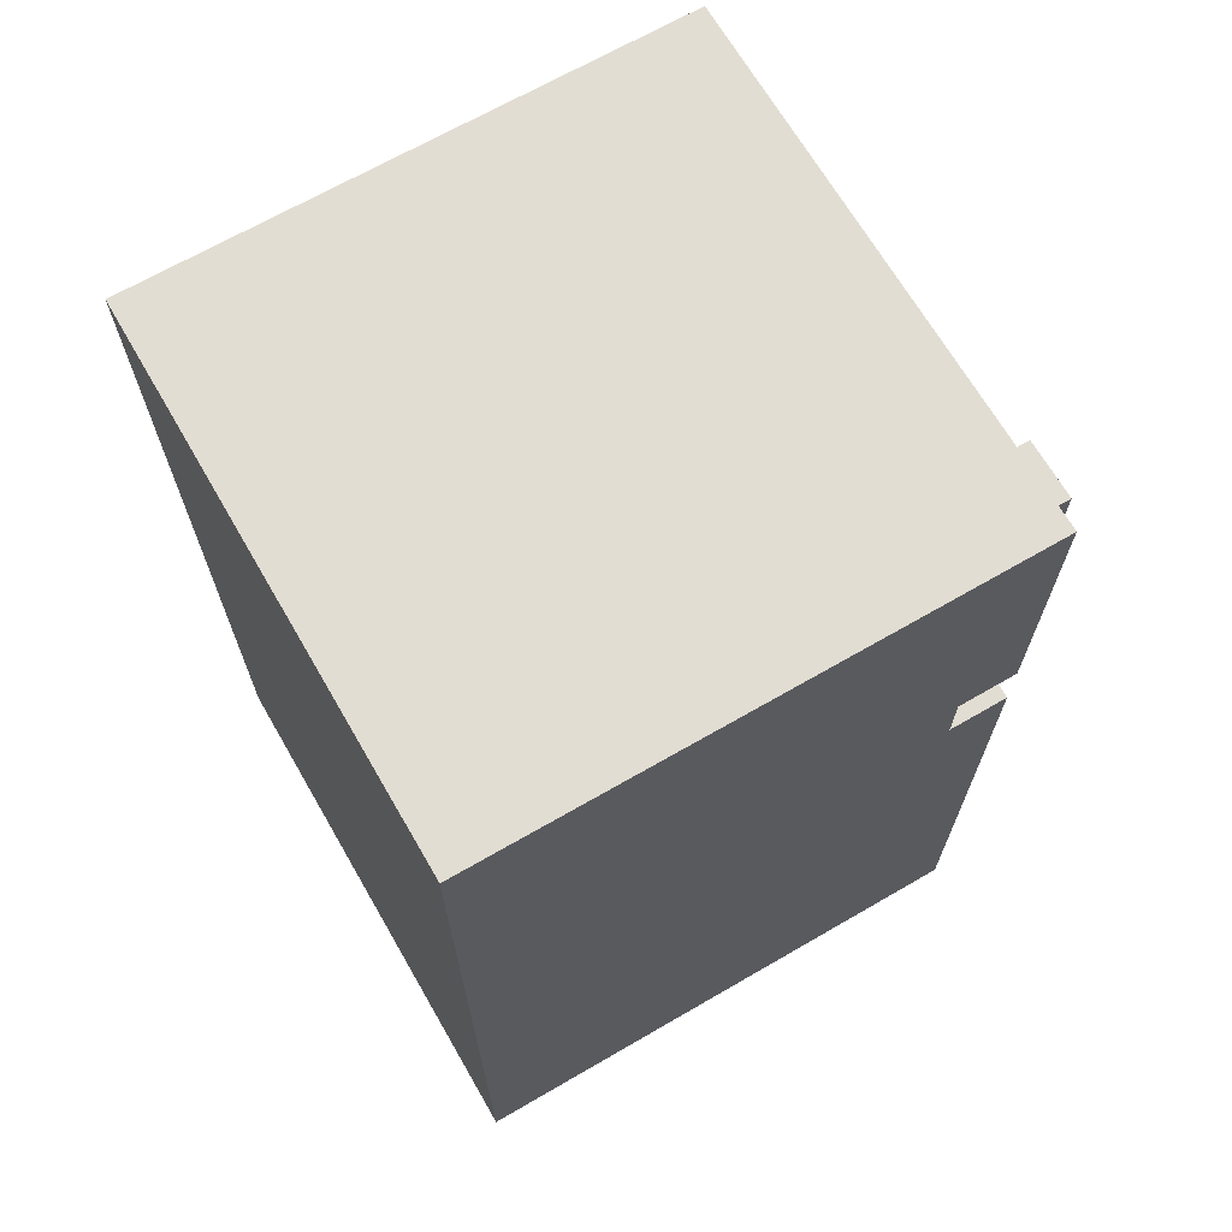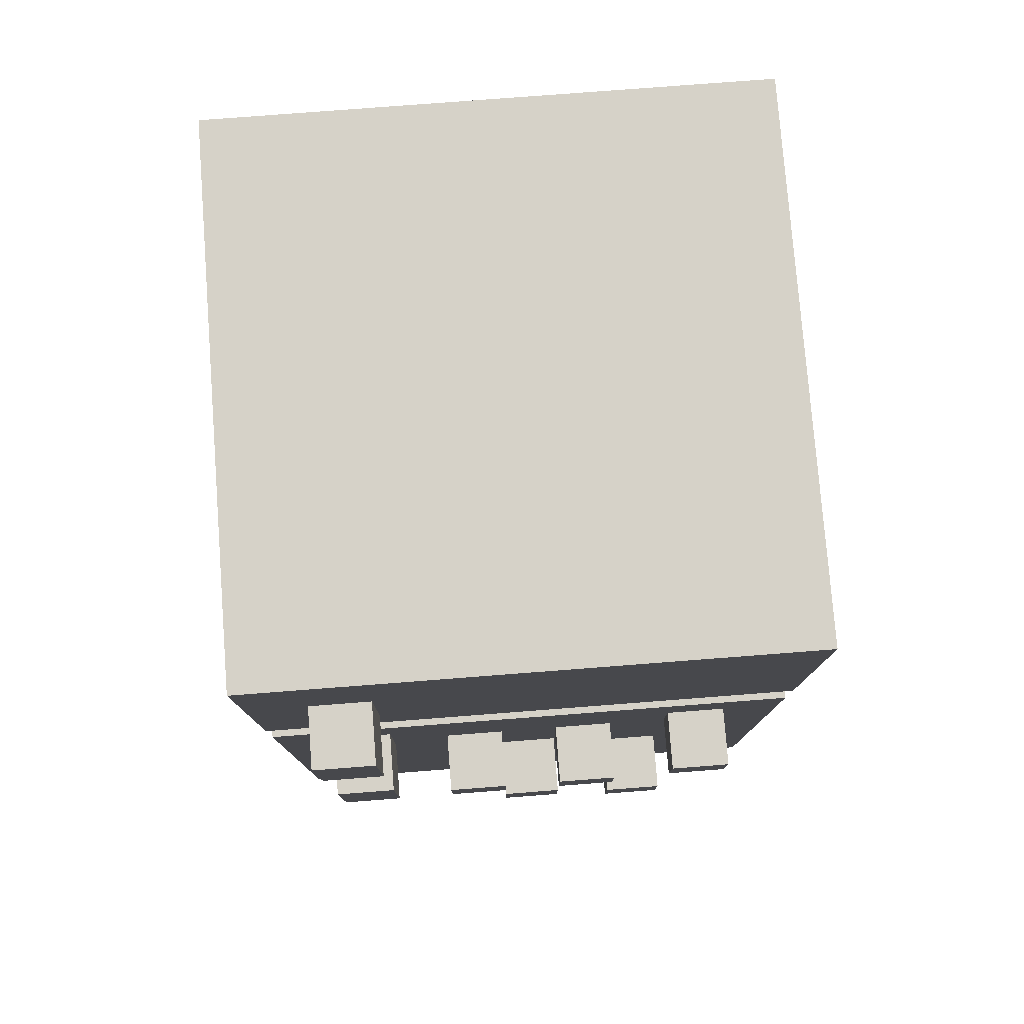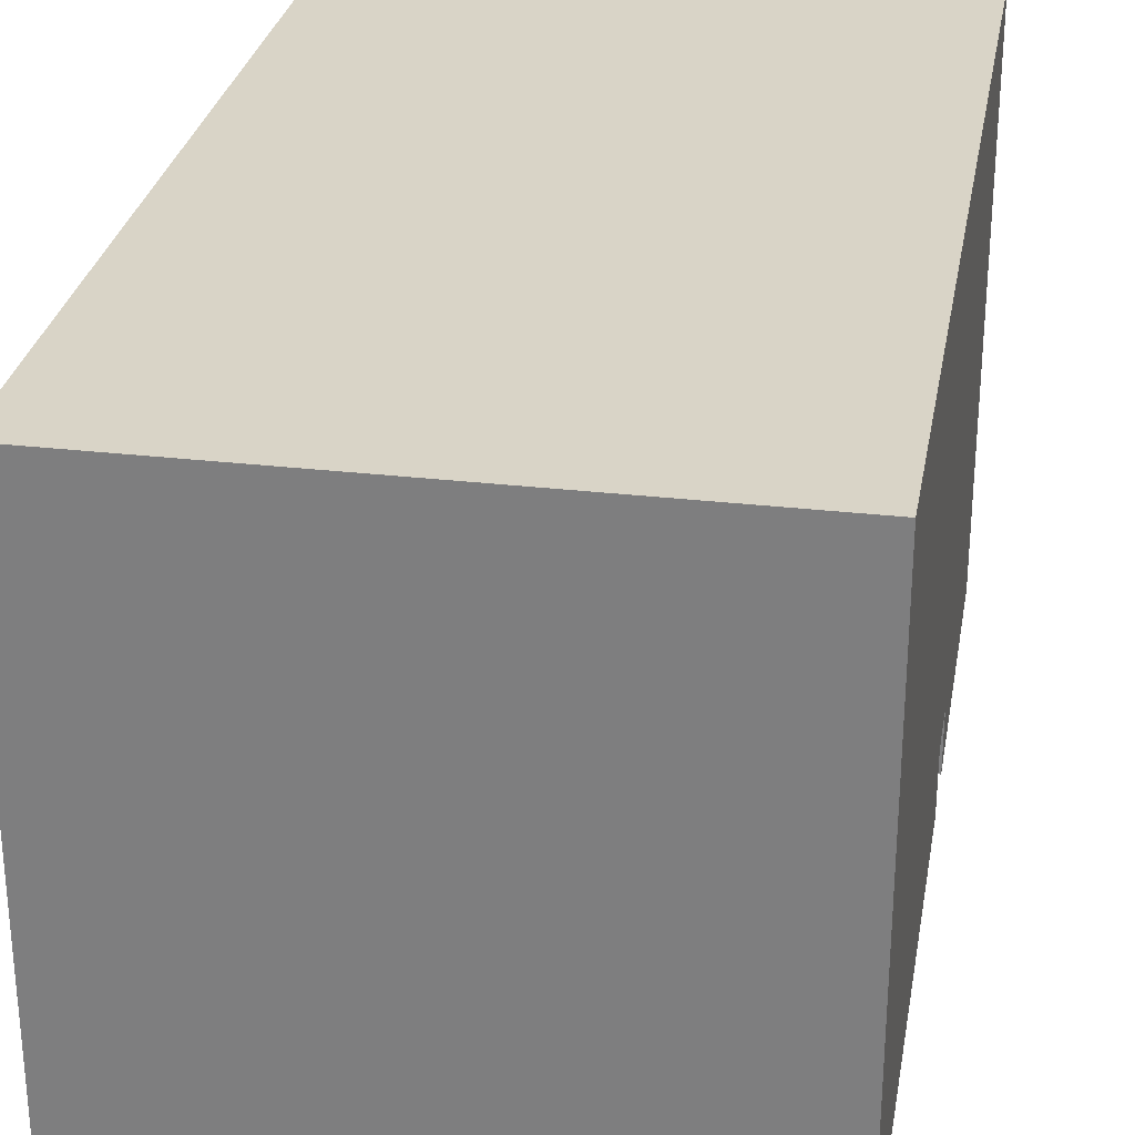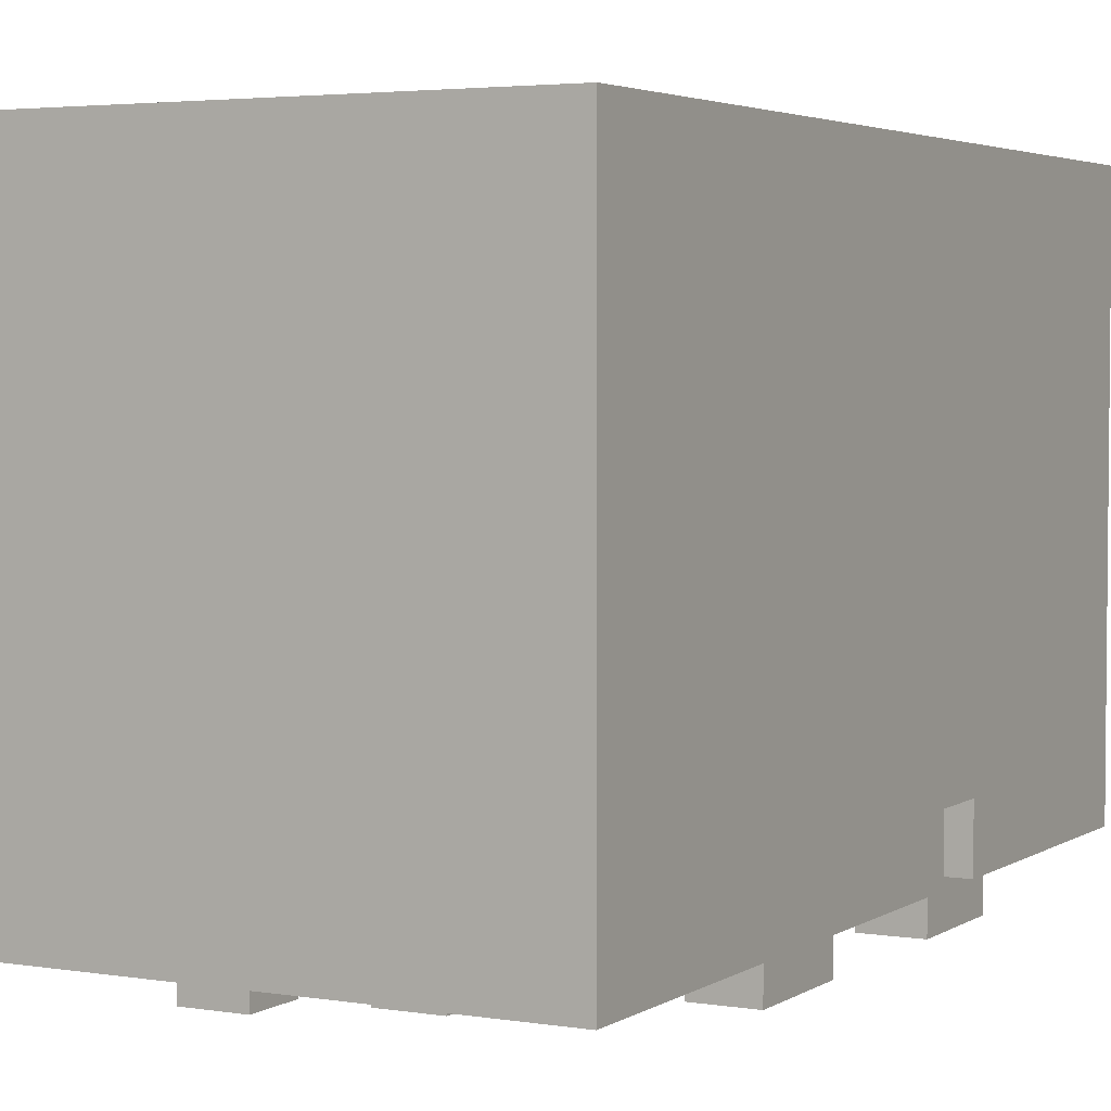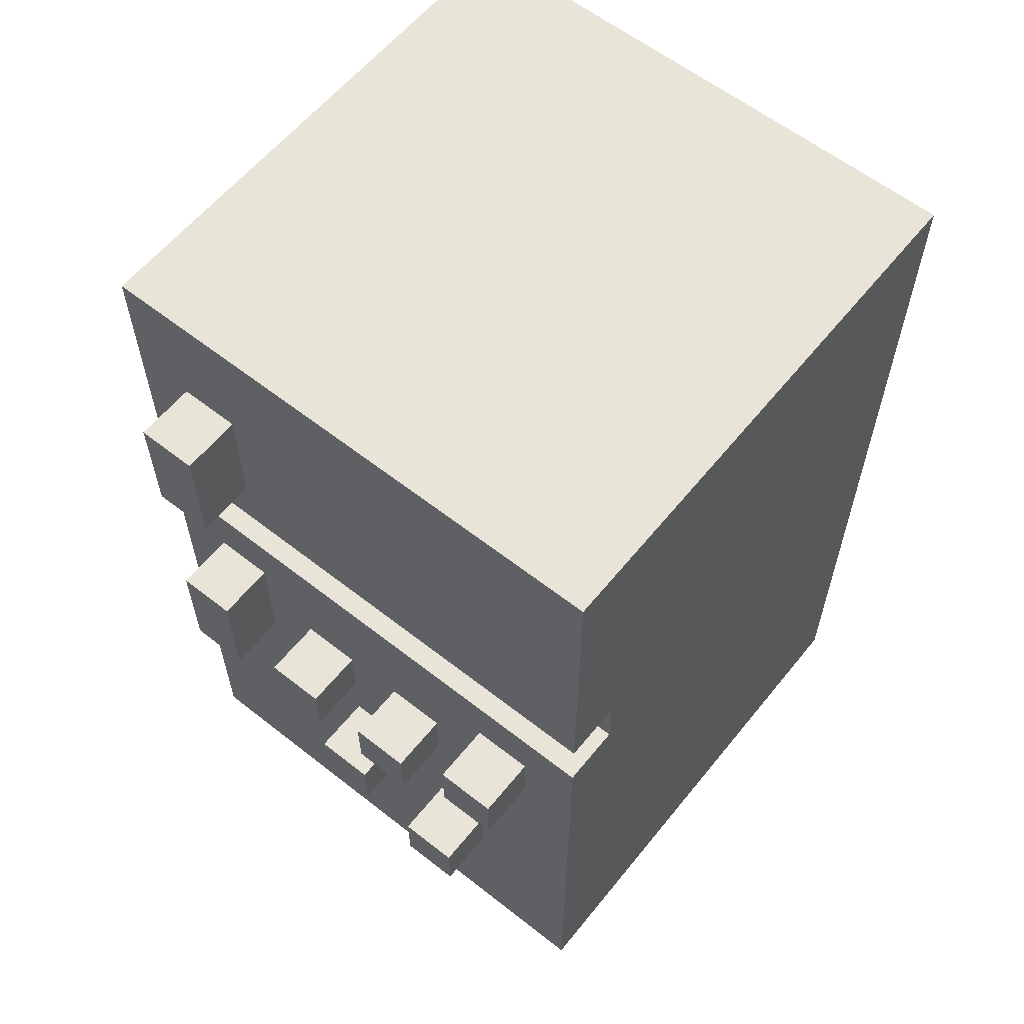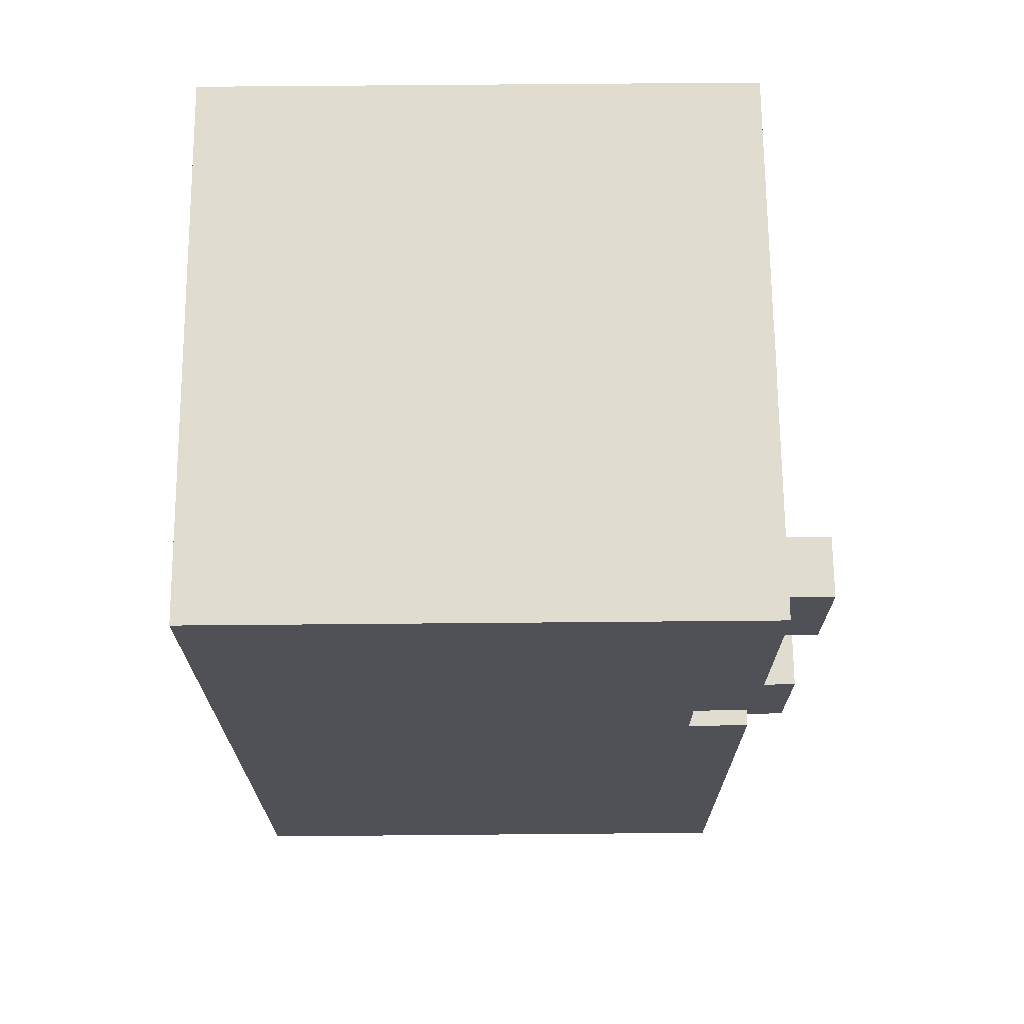
<metadata>
{"format":"obj","ext":"obj","renderer":"f3d","projection":"perspective","resolution":1024,"background":"white","views":[{"elev":68.1,"azim":59.9,"up":"+Y"},{"elev":78.1,"azim":175.6,"up":"+Y"},{"elev":28.8,"azim":9.9,"up":"+Z"},{"elev":3.6,"azim":28.4,"up":"+Z"},{"elev":60.1,"azim":-141.2,"up":"+Y"},{"elev":69.6,"azim":89.5,"up":"+Y"}]}
</metadata>
<code>
o
v -0.4 0 0.7
v -0.4 0 -0.2
v -0.4 0.9 0.7
v -0.4 0.9 -0.1
v -0.4 0.9 -0.2
v -0.4 1 0.7
v -0.4 1 0.5
v -0.4 1 0.4
v -0.4 1 0.3
v -0.4 1 0
v -0.4 1 -0.1
v -0.4 1 -0.2
v -0.4 1.1 0.4
v -0.4 1.1 0.3
v -0.4 1.1 0.2
v -0.4 1.1 0.1
v -0.4 1.1 0
v -0.4 1.2 0.4
v -0.4 1.2 0.3
v -0.4 1.2 0.1
v -0.4 1.2 0
v -0.4 1.3 0.4
v -0.4 1.3 0.2
v -0.4 1.3 0.1
v -0.4 1.4 0.5
v -0.4 1.4 0.2
v -0.4 1.4 0.1
v -0.4 1.4 0
v -0.4 1.5 0.7
v -0.4 1.5 -0.2
v -0.3 0.7 -0.2
v -0.3 0.7 -0.3
v -0.3 0.8 -0.2
v -0.3 0.8 -0.3
v -0.2 0.3 -0.2
v -0.2 0.3 -0.3
v -0.2 0.4 -0.2
v -0.2 0.4 -0.3
v -0.1 0.6 -0.2
v -0.1 0.6 -0.3
v -0.1 0.7 -0.2
v -0.1 0.7 -0.3
v 0 0.4 -0.2
v 0 0.4 -0.3
v 0 0.5 -0.2
v 0 0.5 -0.3
v 0.1 0.6 -0.2
v 0.1 0.6 -0.3
v 0.1 0.7 -0.2
v 0.1 0.7 -0.3
v 0.3 0.6 -0.2
v 0.3 0.6 -0.3
v 0.3 0.8 -0.2
v 0.3 0.8 -0.3
v 0.3 1.1 -0.2
v 0.3 1.1 -0.3
v 0.3 1.3 -0.2
v 0.3 1.3 -0.3
v -0.2 0.7 -0.2
v -0.2 0.7 -0.3
v -0.2 0.8 -0.2
v -0.2 0.8 -0.3
v -0.1 0.3 -0.2
v -0.1 0.3 -0.3
v -0.1 0.4 -0.2
v -0.1 0.4 -0.3
v 0 0.6 -0.2
v 0 0.6 -0.3
v 0 0.7 -0.2
v 0 0.7 -0.3
v 0.1 0.4 -0.2
v 0.1 0.4 -0.3
v 0.1 0.5 -0.2
v 0.1 0.5 -0.3
v 0.2 0.6 -0.2
v 0.2 0.6 -0.3
v 0.2 0.7 -0.2
v 0.2 0.7 -0.3
v 0.4 0.6 -0.2
v 0.4 0.6 -0.3
v 0.4 0.8 -0.2
v 0.4 0.8 -0.3
v 0.4 1.1 -0.2
v 0.4 1.1 -0.3
v 0.4 1.3 -0.2
v 0.4 1.3 -0.3
v 0.5 0 0.7
v 0.5 0 -0.2
v 0.5 0.9 0.7
v 0.5 0.9 -0.1
v 0.5 0.9 -0.2
v 0.5 1 0.7
v 0.5 1 -0.1
v 0.5 1 -0.2
v 0.5 1.5 0.7
v 0.5 1.5 -0.2
v -0.4 0 0.7
v -0.4 0.9 0.7
v -0.4 1 0.7
v -0.4 1.5 0.7
v 0.5 0 0.7
v 0.5 0.9 0.7
v 0.5 1 0.7
v 0.5 1.5 0.7
v -0.4 0.9 -0.1
v -0.4 1 -0.1
v 0.5 0.9 -0.1
v 0.5 1 -0.1
v -0.4 0 -0.2
v -0.4 0.9 -0.2
v -0.4 1 -0.2
v -0.4 1.5 -0.2
v -0.3 0.7 -0.2
v -0.3 0.8 -0.2
v -0.2 0.3 -0.2
v -0.2 0.4 -0.2
v -0.2 0.7 -0.2
v -0.2 0.8 -0.2
v -0.1 0.3 -0.2
v -0.1 0.4 -0.2
v -0.1 0.6 -0.2
v -0.1 0.7 -0.2
v 0 0.4 -0.2
v 0 0.5 -0.2
v 0 0.6 -0.2
v 0 0.7 -0.2
v 0.1 0.4 -0.2
v 0.1 0.5 -0.2
v 0.1 0.6 -0.2
v 0.1 0.7 -0.2
v 0.2 0.6 -0.2
v 0.2 0.7 -0.2
v 0.3 0.6 -0.2
v 0.3 0.8 -0.2
v 0.3 1.1 -0.2
v 0.3 1.3 -0.2
v 0.4 0.6 -0.2
v 0.4 0.8 -0.2
v 0.4 1.1 -0.2
v 0.4 1.3 -0.2
v 0.5 0 -0.2
v 0.5 0.9 -0.2
v 0.5 1 -0.2
v 0.5 1.5 -0.2
v -0.3 0.7 -0.3
v -0.3 0.8 -0.3
v -0.2 0.3 -0.3
v -0.2 0.4 -0.3
v -0.2 0.7 -0.3
v -0.2 0.8 -0.3
v -0.1 0.3 -0.3
v -0.1 0.4 -0.3
v -0.1 0.6 -0.3
v -0.1 0.7 -0.3
v 0 0.4 -0.3
v 0 0.5 -0.3
v 0 0.6 -0.3
v 0 0.7 -0.3
v 0.1 0.4 -0.3
v 0.1 0.5 -0.3
v 0.1 0.6 -0.3
v 0.1 0.7 -0.3
v 0.2 0.6 -0.3
v 0.2 0.7 -0.3
v 0.3 0.6 -0.3
v 0.3 0.8 -0.3
v 0.3 1.1 -0.3
v 0.3 1.3 -0.3
v 0.4 0.6 -0.3
v 0.4 0.8 -0.3
v 0.4 1.1 -0.3
v 0.4 1.3 -0.3
v -0.4 0 0.7
v 0.5 0 0.7
v -0.4 0 -0.2
v 0.5 0 -0.2
v -0.2 0.3 -0.2
v -0.1 0.3 -0.2
v -0.2 0.3 -0.3
v -0.1 0.3 -0.3
v 0 0.4 -0.2
v 0.1 0.4 -0.2
v 0 0.4 -0.3
v 0.1 0.4 -0.3
v -0.1 0.6 -0.2
v 0 0.6 -0.2
v 0.1 0.6 -0.2
v 0.2 0.6 -0.2
v 0.3 0.6 -0.2
v 0.4 0.6 -0.2
v -0.1 0.6 -0.3
v 0 0.6 -0.3
v 0.1 0.6 -0.3
v 0.2 0.6 -0.3
v 0.3 0.6 -0.3
v 0.4 0.6 -0.3
v -0.3 0.7 -0.2
v -0.2 0.7 -0.2
v -0.3 0.7 -0.3
v -0.2 0.7 -0.3
v -0.4 1 -0.1
v 0.5 1 -0.1
v -0.4 1 -0.2
v 0.5 1 -0.2
v 0.3 1.1 -0.2
v 0.4 1.1 -0.2
v 0.3 1.1 -0.3
v 0.4 1.1 -0.3
v -0.2 0.4 -0.2
v -0.1 0.4 -0.2
v -0.2 0.4 -0.3
v -0.1 0.4 -0.3
v 0 0.5 -0.2
v 0.1 0.5 -0.2
v 0 0.5 -0.3
v 0.1 0.5 -0.3
v -0.1 0.7 -0.2
v 0 0.7 -0.2
v 0.1 0.7 -0.2
v 0.2 0.7 -0.2
v -0.1 0.7 -0.3
v 0 0.7 -0.3
v 0.1 0.7 -0.3
v 0.2 0.7 -0.3
v -0.3 0.8 -0.2
v -0.2 0.8 -0.2
v 0.3 0.8 -0.2
v 0.4 0.8 -0.2
v -0.3 0.8 -0.3
v -0.2 0.8 -0.3
v 0.3 0.8 -0.3
v 0.4 0.8 -0.3
v -0.4 0.9 -0.1
v 0.5 0.9 -0.1
v -0.4 0.9 -0.2
v 0.5 0.9 -0.2
v 0.3 1.3 -0.2
v 0.4 1.3 -0.2
v 0.3 1.3 -0.3
v 0.4 1.3 -0.3
v -0.4 1.5 0.7
v 0.5 1.5 0.7
v -0.4 1.5 -0.2
v 0.5 1.5 -0.2
f 3 2 1
f 4 2 3
f 5 2 4
f 6 4 3
f 7 4 6
f 8 4 7
f 9 4 8
f 10 4 9
f 11 4 10
f 13 8 7
f 13 9 8
f 14 10 9
f 14 9 13
f 15 10 14
f 16 10 15
f 17 12 11
f 17 10 16
f 17 11 10
f 18 13 7
f 18 14 13
f 19 15 14
f 19 14 18
f 20 16 15
f 20 17 16
f 21 12 17
f 21 17 20
f 22 18 7
f 22 19 18
f 23 15 19
f 23 19 22
f 23 20 15
f 23 21 20
f 24 21 23
f 25 7 6
f 25 22 7
f 25 23 22
f 26 24 23
f 26 23 25
f 27 21 24
f 27 24 26
f 28 12 21
f 28 21 27
f 29 26 25
f 29 25 6
f 29 28 27
f 29 27 26
f 30 12 28
f 30 28 29
f 33 32 31
f 34 32 33
f 37 36 35
f 38 36 37
f 41 40 39
f 42 40 41
f 45 44 43
f 46 44 45
f 49 48 47
f 50 48 49
f 53 52 51
f 54 52 53
f 57 56 55
f 58 56 57
f 59 60 61
f 61 60 62
f 63 64 65
f 65 64 66
f 67 68 69
f 69 68 70
f 71 72 73
f 73 72 74
f 75 76 77
f 77 76 78
f 79 80 81
f 81 80 82
f 83 84 85
f 85 84 86
f 87 88 89
f 89 88 90
f 90 88 91
f 89 90 92
f 92 90 93
f 92 93 95
f 93 94 95
f 95 94 96
f 101 98 97
f 102 99 98
f 102 98 101
f 103 100 99
f 103 99 102
f 104 100 103
f 105 106 107
f 107 106 108
f 109 110 113
f 113 110 114
f 109 113 115
f 115 113 116
f 116 113 117
f 114 110 118
f 109 115 119
f 116 117 120
f 117 118 120
f 120 118 121
f 121 118 122
f 119 120 123
f 120 121 123
f 123 121 124
f 124 121 125
f 122 118 126
f 119 123 127
f 124 125 128
f 125 126 128
f 128 126 129
f 126 118 130
f 129 126 130
f 128 129 131
f 127 128 131
f 130 118 132
f 127 131 133
f 131 132 133
f 118 110 134
f 133 132 134
f 132 118 134
f 111 112 135
f 135 112 136
f 127 133 137
f 134 110 138
f 111 135 139
f 136 112 140
f 127 137 141
f 109 119 141
f 119 127 141
f 137 138 141
f 138 110 142
f 141 138 142
f 139 140 143
f 111 139 143
f 140 112 144
f 143 140 144
f 145 146 149
f 149 146 150
f 147 148 151
f 151 148 152
f 153 154 157
f 157 154 158
f 155 156 159
f 159 156 160
f 161 162 163
f 163 162 164
f 165 166 169
f 169 166 170
f 167 168 171
f 171 168 172
f 175 174 173
f 176 174 175
f 179 178 177
f 180 178 179
f 183 182 181
f 184 182 183
f 191 186 185
f 192 186 191
f 193 188 187
f 194 188 193
f 195 190 189
f 196 190 195
f 199 198 197
f 200 198 199
f 203 202 201
f 204 202 203
f 207 206 205
f 208 206 207
f 209 210 211
f 211 210 212
f 213 214 215
f 215 214 216
f 217 218 221
f 221 218 222
f 219 220 223
f 223 220 224
f 225 226 229
f 229 226 230
f 227 228 231
f 231 228 232
f 233 234 235
f 235 234 236
f 237 238 239
f 239 238 240
f 241 242 243
f 243 242 244

</code>
